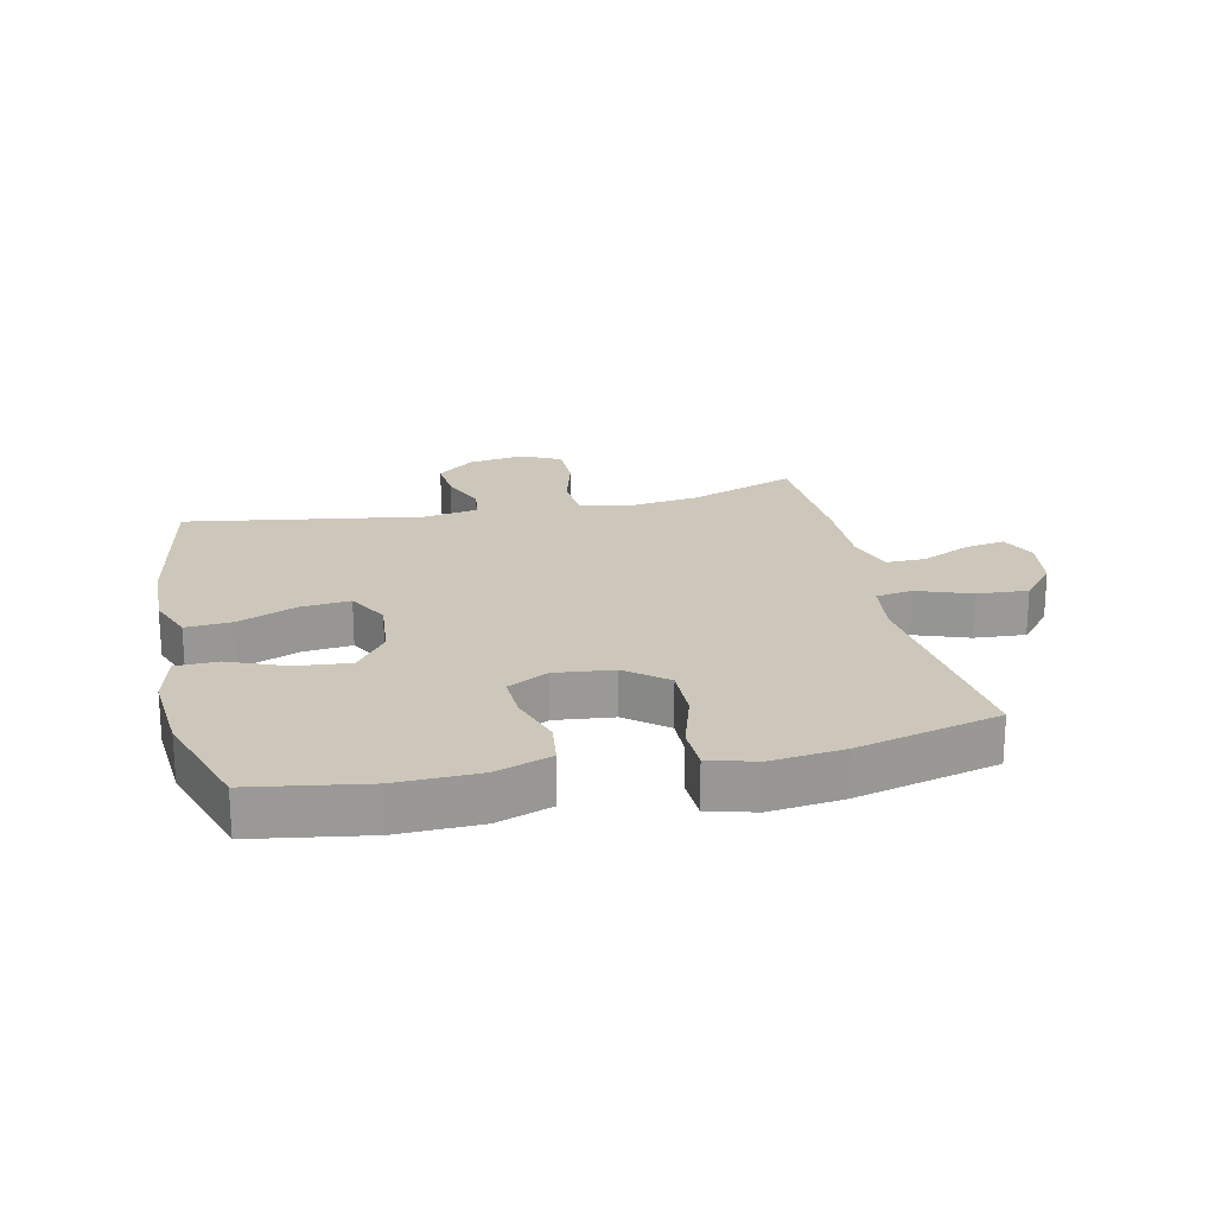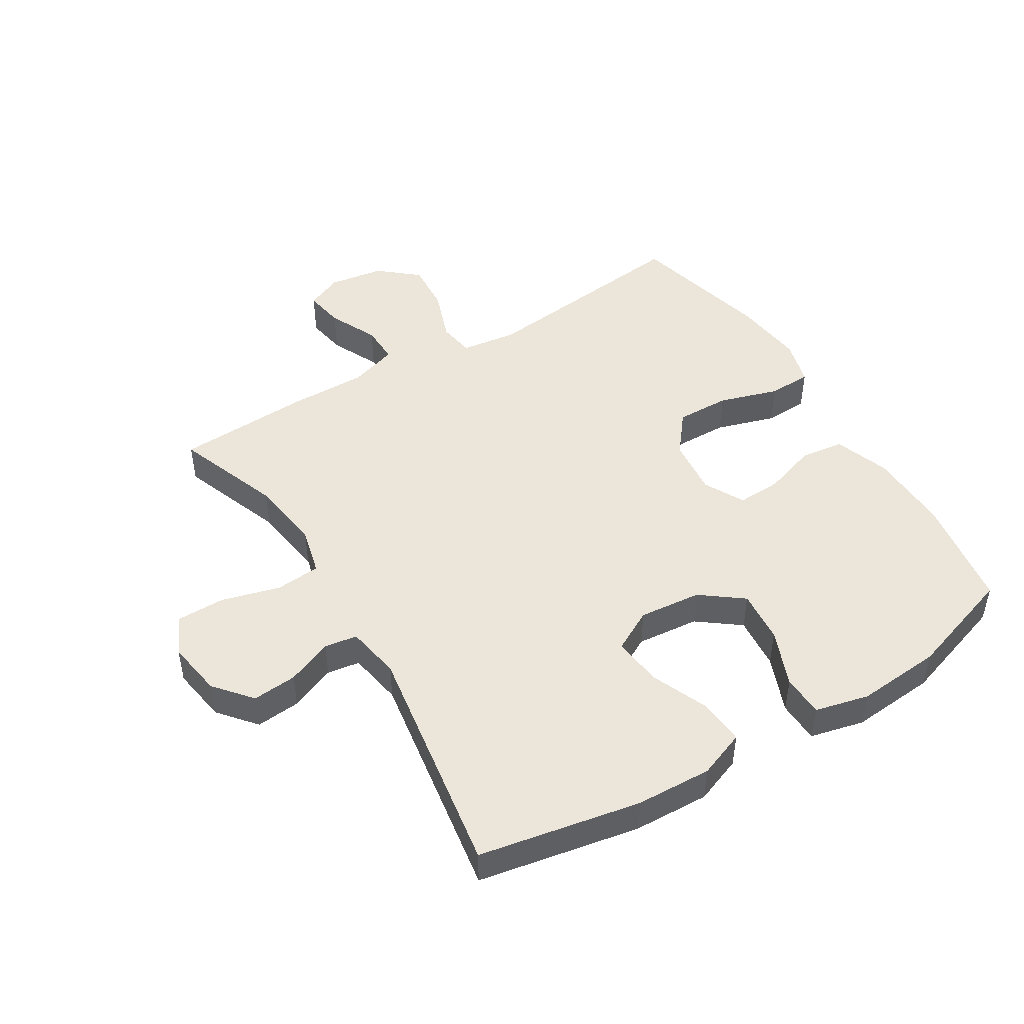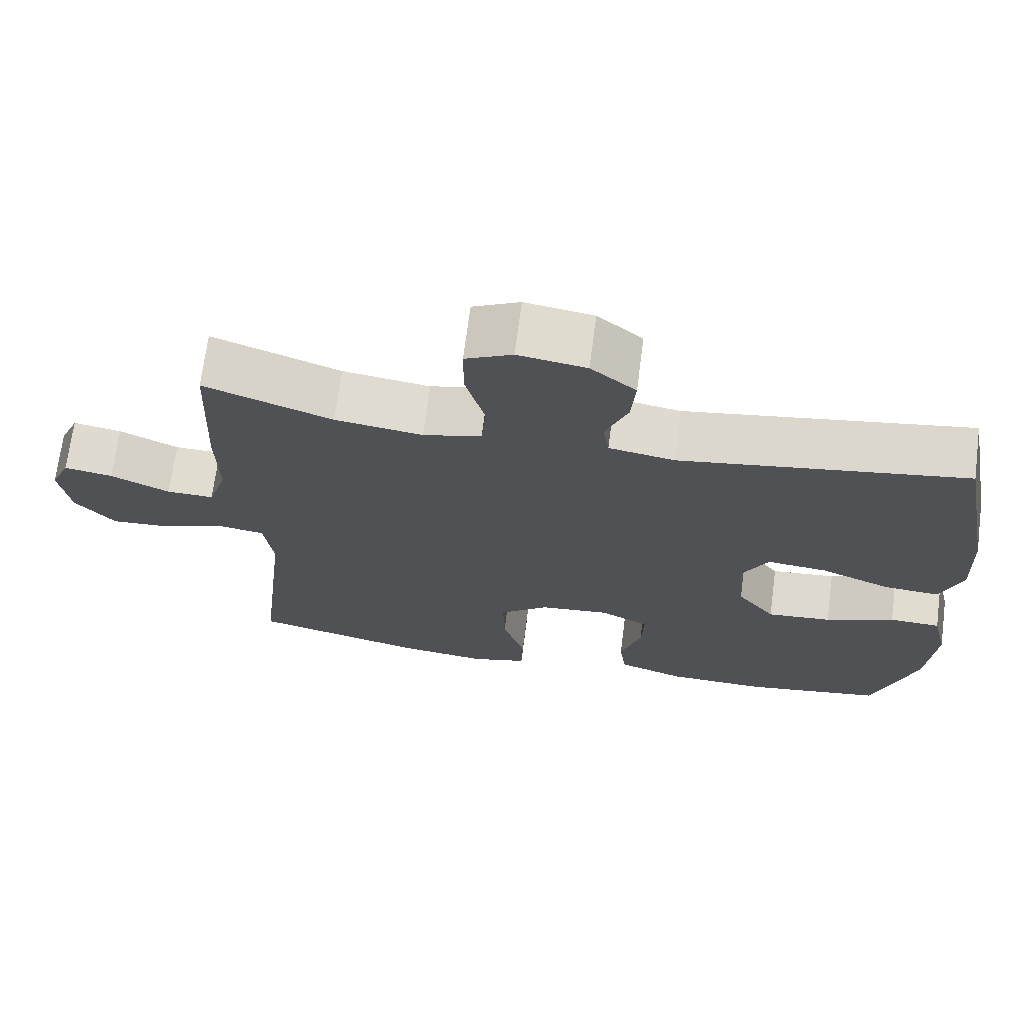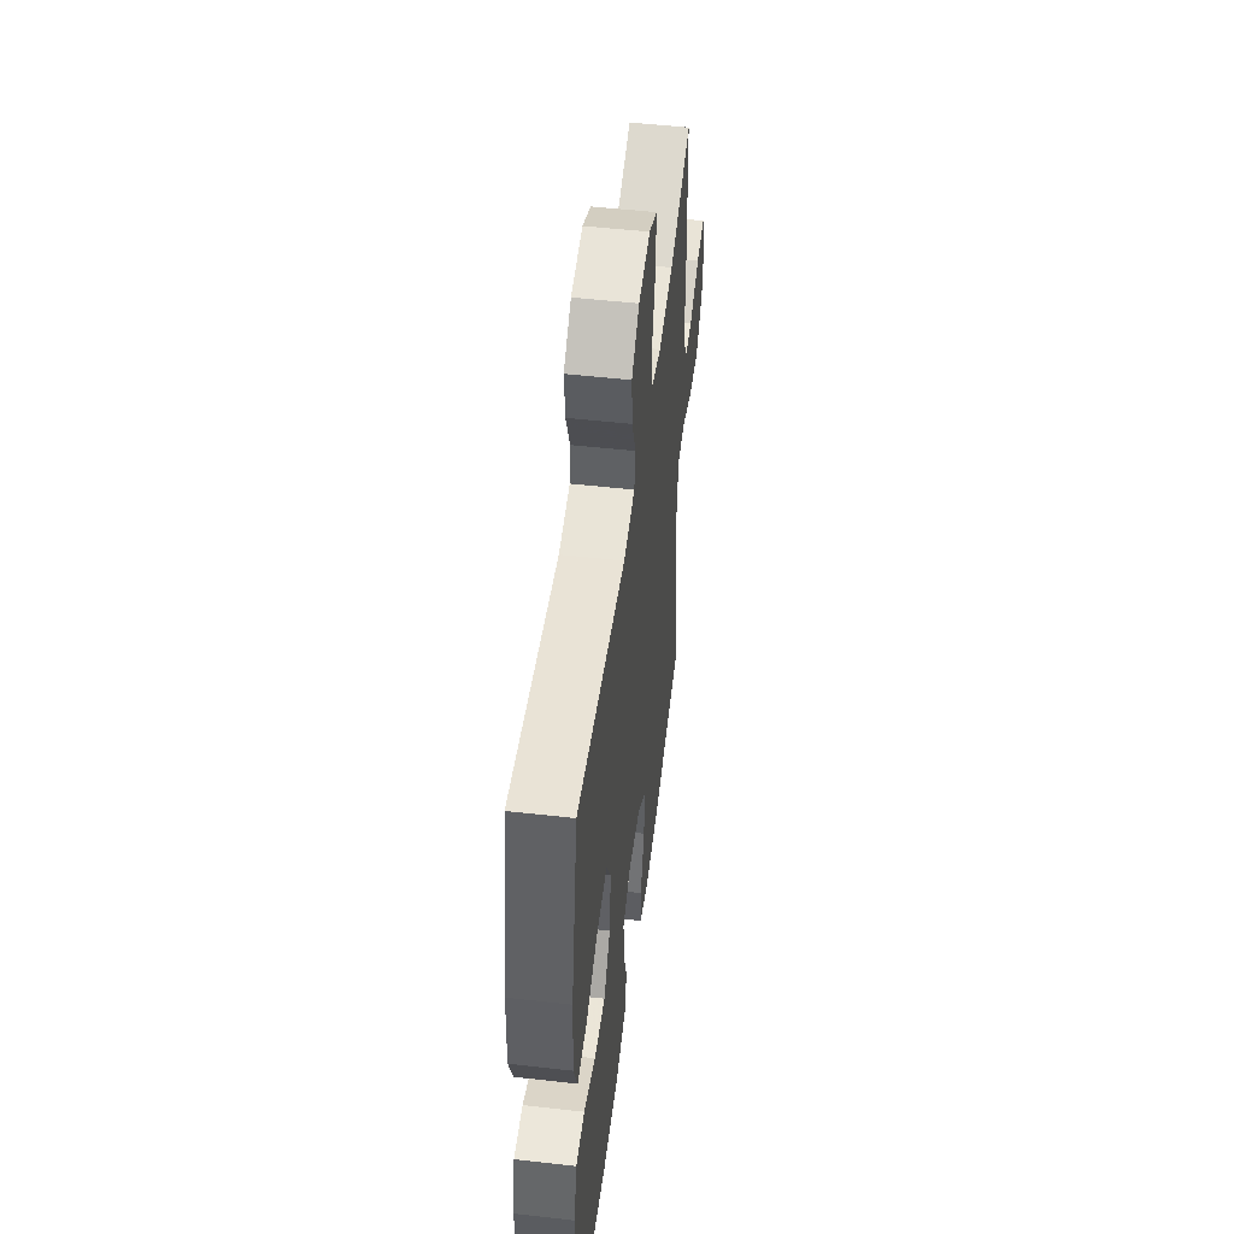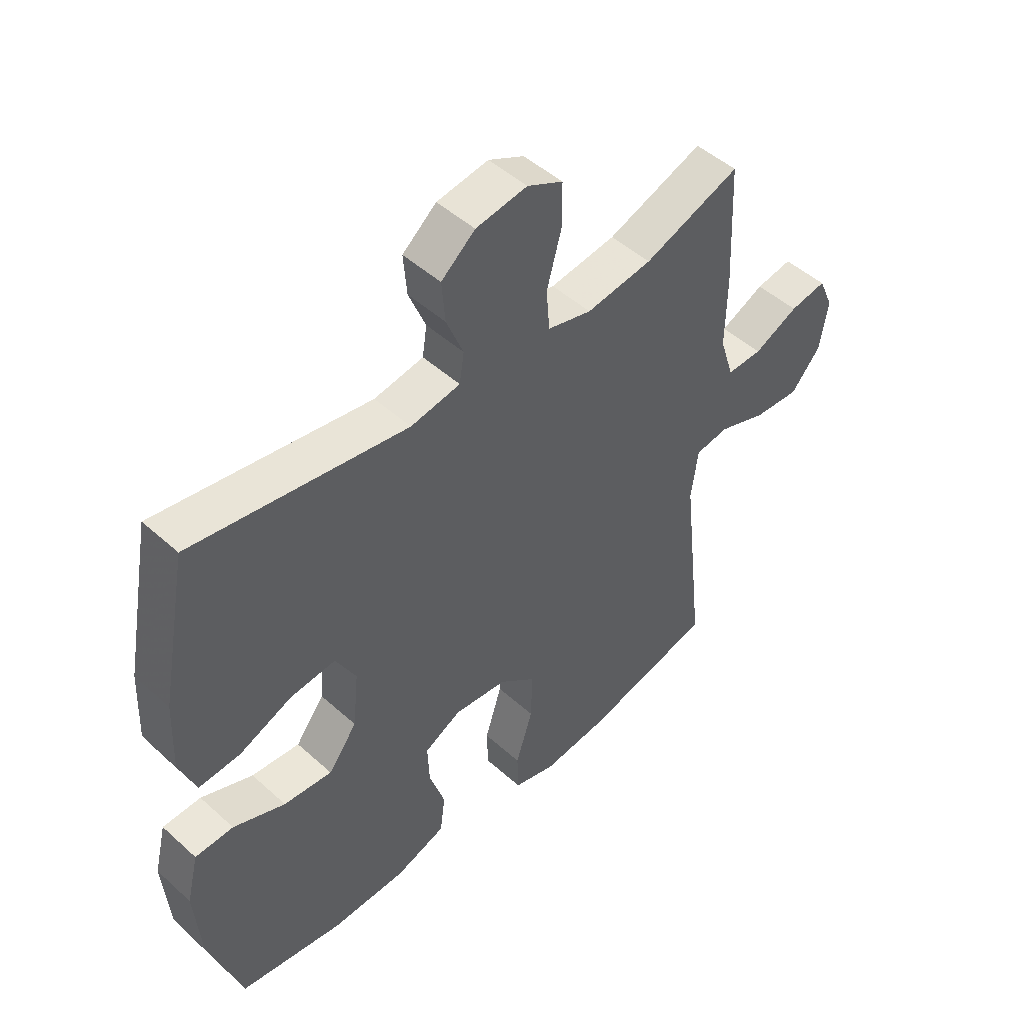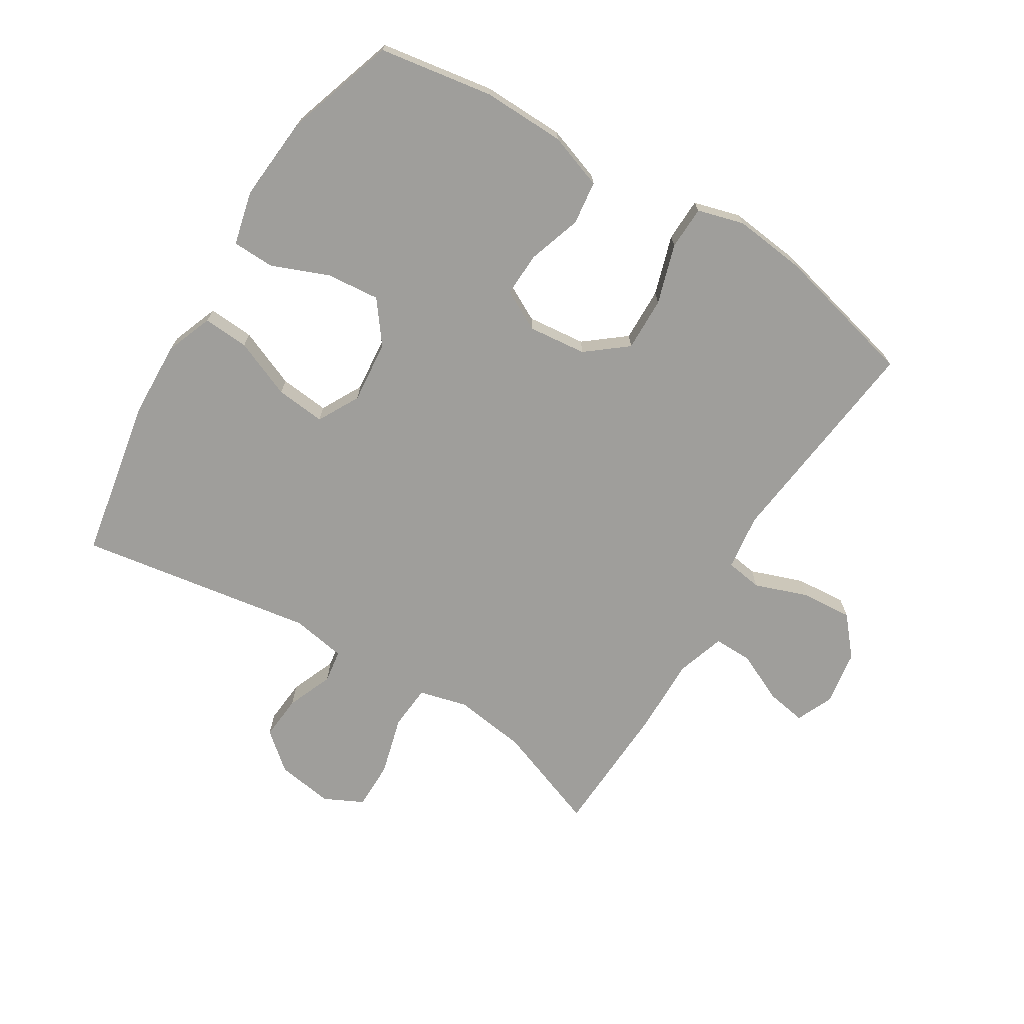
<metadata>
{"format":"obj","ext":"obj","renderer":"f3d","projection":"perspective","resolution":1024,"background":"white","views":[{"elev":21.3,"azim":167.4,"up":"+Y"},{"elev":47.4,"azim":58.5,"up":"+Y"},{"elev":69.8,"azim":7.4,"up":"+Z"},{"elev":50.8,"azim":97.1,"up":"+Z"},{"elev":48.2,"azim":135.2,"up":"+Z"},{"elev":-70.8,"azim":148.4,"up":"+Y"}]}
</metadata>
<code>
v 0.5 0.07 0.5
v 0.549 0.07 0.24
v 0.554 0.07 0.117
v 0.525 0.07 0.041
v 0.451 0.07 0.046
v 0.357 0.07 0.085
v 0.277 0.07 0.093
v 0.241 0.07 0.026
v 0.251 0.07 -0.075
v 0.302 0.07 -0.142
v 0.388 0.07 -0.134
v 0.48 0.07 -0.097
v 0.548 0.07 -0.099
v 0.569 0.07 -0.186
v 0.558 0.07 -0.323
v 0.5 0.07 -0.5
v 0.316 0.07 -0.53
v 0.183 0.07 -0.527
v 0.094 0.07 -0.496
v 0.085 0.07 -0.426
v 0.113 0.07 -0.34
v 0.116 0.07 -0.268
v 0.051 0.07 -0.234
v -0.043 0.07 -0.244
v -0.108 0.07 -0.296
v -0.106 0.07 -0.383
v -0.076 0.07 -0.479
v -0.078 0.07 -0.549
v -0.153 0.07 -0.57
v -0.269 0.07 -0.557
v -0.5 0.07 -0.5
v -0.46 0.07 -0.146
v -0.472 0.07 -0.055
v -0.531 0.07 -0.046
v -0.617 0.07 -0.077
v -0.699 0.07 -0.083
v -0.752 0.07 -0.021
v -0.766 0.07 0.068
v -0.74 0.07 0.127
v -0.675 0.07 0.116
v -0.596 0.07 0.079
v -0.533 0.07 0.078
v -0.508 0.07 0.156
v -0.51 0.07 0.281
v -0.5 0.07 0.5
v -0.329 0.07 0.437
v -0.212 0.07 0.421
v -0.134 0.07 0.441
v -0.128 0.07 0.513
v -0.154 0.07 0.608
v -0.154 0.07 0.686
v -0.091 0.07 0.717
v 0 0.07 0.703
v 0.06 0.07 0.653
v 0.054 0.07 0.581
v 0.024 0.07 0.507
v 0.032 0.07 0.454
v 0.12 0.07 0.439
v 0.5 0 0.5
v 0.549 0 0.24
v 0.554 0 0.117
v 0.525 0 0.041
v 0.451 0 0.046
v 0.357 0 0.085
v 0.277 0 0.093
v 0.241 0 0.026
v 0.251 0 -0.075
v 0.302 0 -0.142
v 0.388 0 -0.134
v 0.48 0 -0.097
v 0.548 0 -0.099
v 0.569 0 -0.186
v 0.558 0 -0.323
v 0.5 0 -0.5
v 0.316 0 -0.53
v 0.183 0 -0.527
v 0.094 0 -0.496
v 0.085 0 -0.426
v 0.113 0 -0.34
v 0.116 0 -0.268
v 0.051 0 -0.234
v -0.043 0 -0.244
v -0.108 0 -0.296
v -0.106 0 -0.383
v -0.076 0 -0.479
v -0.078 0 -0.549
v -0.153 0 -0.57
v -0.269 0 -0.557
v -0.5 0 -0.5
v -0.46 0 -0.146
v -0.472 0 -0.055
v -0.531 0 -0.046
v -0.617 0 -0.077
v -0.699 0 -0.083
v -0.752 0 -0.021
v -0.766 0 0.068
v -0.74 0 0.127
v -0.675 0 0.116
v -0.596 0 0.079
v -0.533 0 0.078
v -0.508 0 0.156
v -0.51 0 0.281
v -0.5 0 0.5
v -0.329 0 0.437
v -0.212 0 0.421
v -0.134 0 0.441
v -0.128 0 0.513
v -0.154 0 0.608
v -0.154 0 0.686
v -0.091 0 0.717
v 0 0 0.703
v 0.06 0 0.653
v 0.054 0 0.581
v 0.024 0 0.507
v 0.032 0 0.454
v 0.12 0 0.439
f 54 55 56
f 53 54 56
f 52 53 56
f 51 52 56
f 50 51 56
f 49 50 56
f 48 49 56 57
f 47 48 57 58
f 43 44 45 46
f 42 43 46 47
f 39 40 41
f 38 39 41
f 37 38 41
f 36 37 41
f 35 36 41
f 34 35 41
f 33 34 41 42
f 30 31 32
f 29 30 32
f 28 29 32
f 27 28 32
f 26 27 32
f 25 26 32 33
f 42 47 58
f 33 42 58
f 25 33 58
f 24 25 58
f 19 20 21
f 18 19 21
f 17 18 21
f 16 17 21
f 15 16 21
f 14 15 21
f 13 14 21
f 12 13 21
f 11 12 21
f 10 11 21 22
f 9 10 22 23
f 4 5 6
f 3 4 6
f 2 3 6
f 1 2 6
f 58 1 6
f 58 6 7
f 23 24 58
f 9 23 58
f 8 9 58
f 7 8 58
f 114 113 112
f 114 112 111
f 114 111 110
f 114 110 109
f 114 109 108
f 114 108 107
f 115 114 107 106
f 116 115 106 105
f 104 103 102 101
f 105 104 101 100
f 99 98 97
f 99 97 96
f 99 96 95
f 99 95 94
f 99 94 93
f 99 93 92
f 100 99 92 91
f 90 89 88
f 90 88 87
f 90 87 86
f 90 86 85
f 90 85 84
f 91 90 84 83
f 116 105 100
f 116 100 91
f 116 91 83
f 116 83 82
f 79 78 77
f 79 77 76
f 79 76 75
f 79 75 74
f 79 74 73
f 79 73 72
f 79 72 71
f 79 71 70
f 79 70 69
f 80 79 69 68
f 81 80 68 67
f 64 63 62
f 64 62 61
f 64 61 60
f 64 60 59
f 64 59 116
f 65 64 116
f 116 82 81
f 116 81 67
f 116 67 66
f 116 66 65
f 1 59 60 2
f 2 60 61 3
f 3 61 62 4
f 4 62 63 5
f 5 63 64 6
f 6 64 65 7
f 7 65 66 8
f 8 66 67 9
f 9 67 68 10
f 10 68 69 11
f 11 69 70 12
f 12 70 71 13
f 13 71 72 14
f 14 72 73 15
f 15 73 74 16
f 16 74 75 17
f 17 75 76 18
f 18 76 77 19
f 19 77 78 20
f 20 78 79 21
f 21 79 80 22
f 22 80 81 23
f 23 81 82 24
f 24 82 83 25
f 25 83 84 26
f 26 84 85 27
f 27 85 86 28
f 28 86 87 29
f 29 87 88 30
f 30 88 89 31
f 31 89 90 32
f 32 90 91 33
f 33 91 92 34
f 34 92 93 35
f 35 93 94 36
f 36 94 95 37
f 37 95 96 38
f 38 96 97 39
f 39 97 98 40
f 40 98 99 41
f 41 99 100 42
f 42 100 101 43
f 43 101 102 44
f 44 102 103 45
f 45 103 104 46
f 46 104 105 47
f 47 105 106 48
f 48 106 107 49
f 49 107 108 50
f 50 108 109 51
f 51 109 110 52
f 52 110 111 53
f 53 111 112 54
f 54 112 113 55
f 55 113 114 56
f 56 114 115 57
f 57 115 116 58
f 58 116 59 1

</code>
